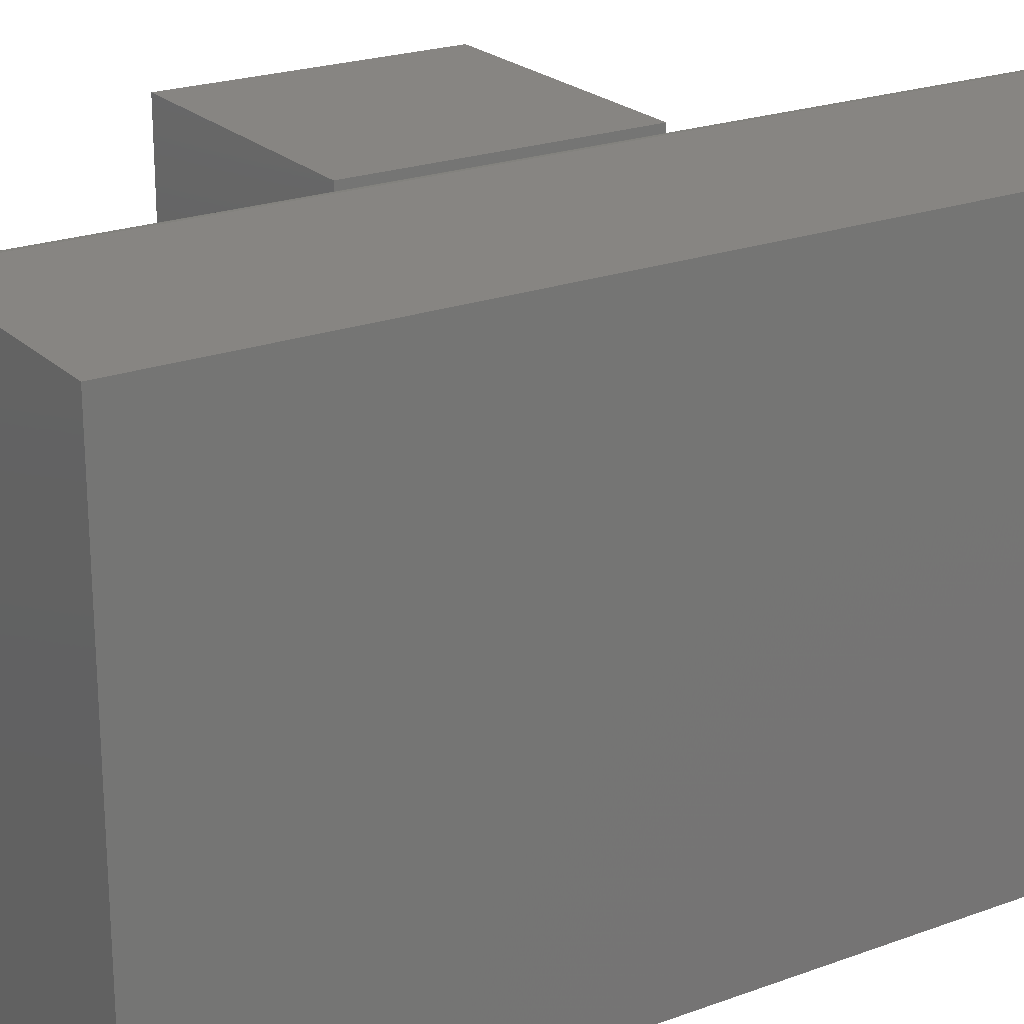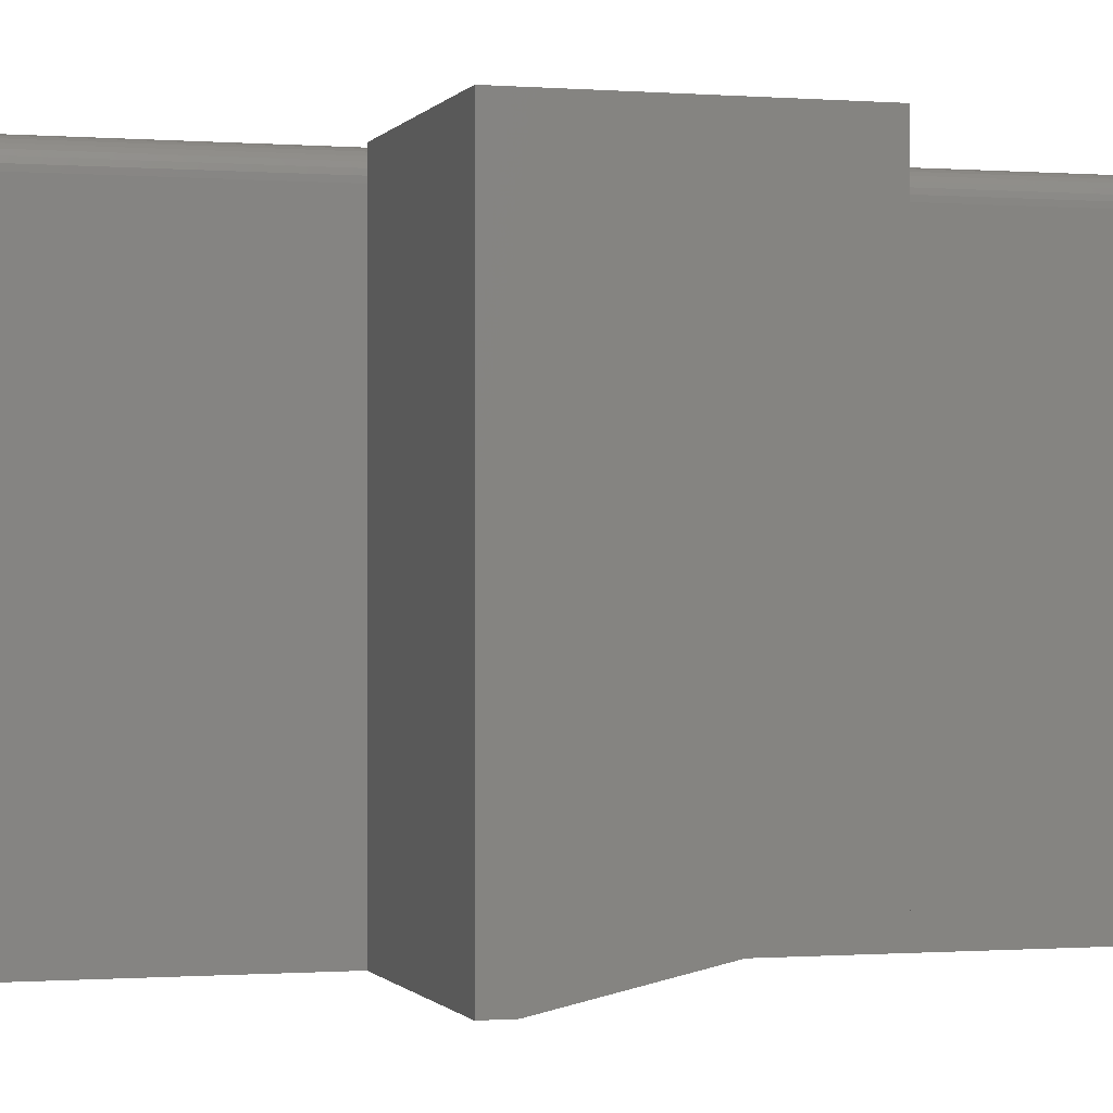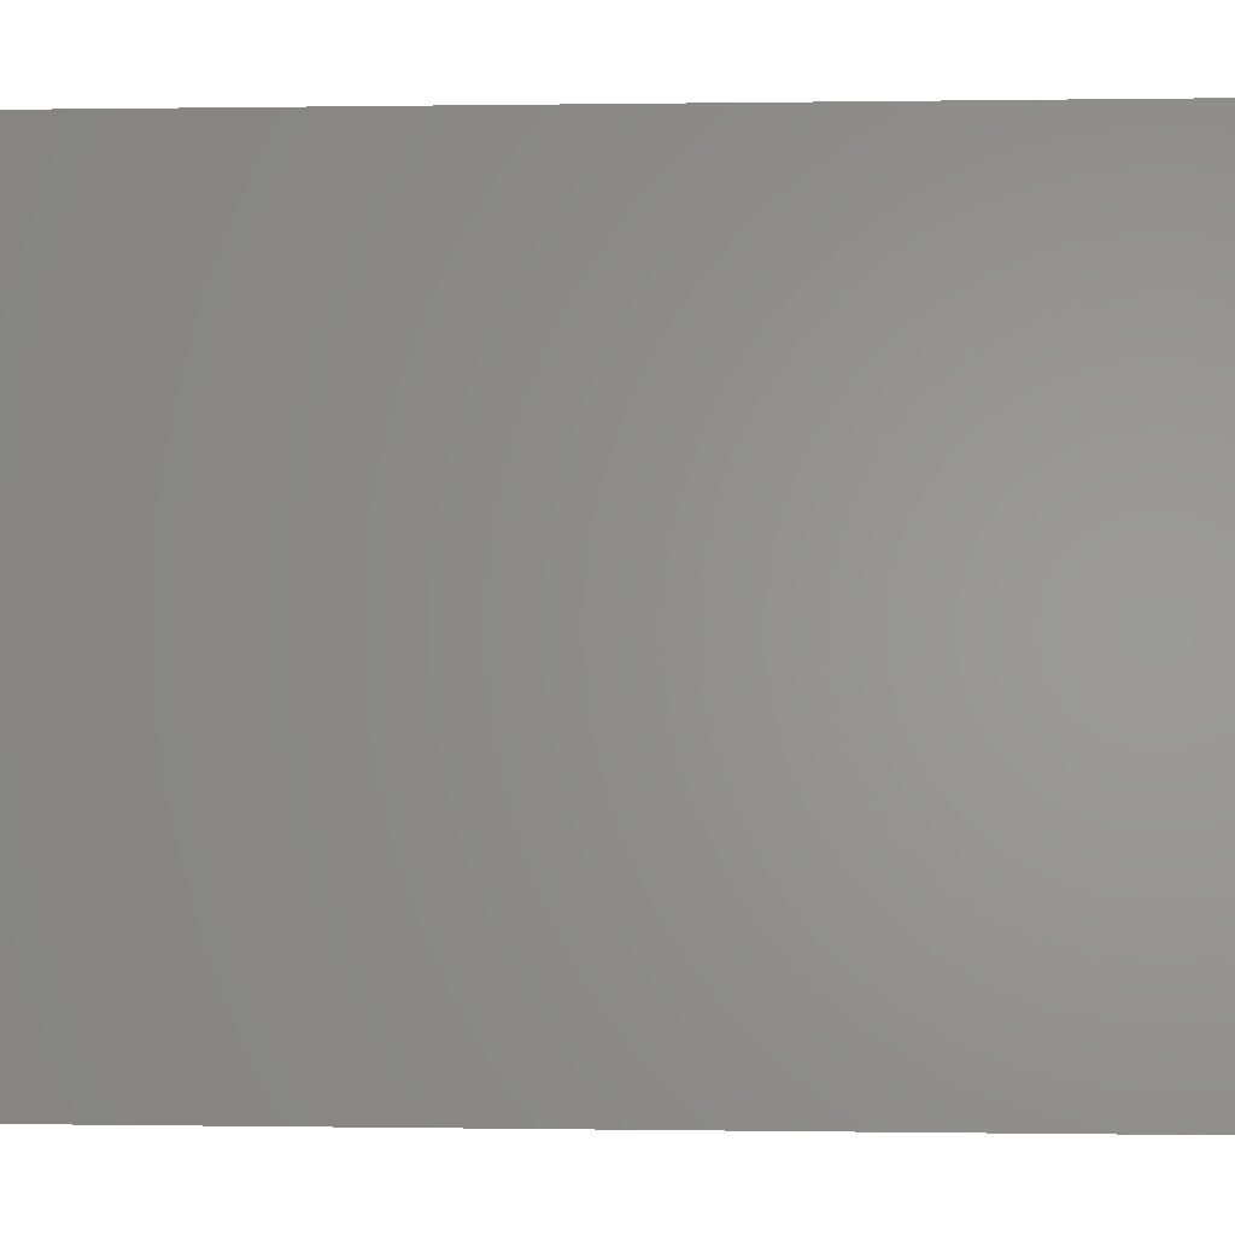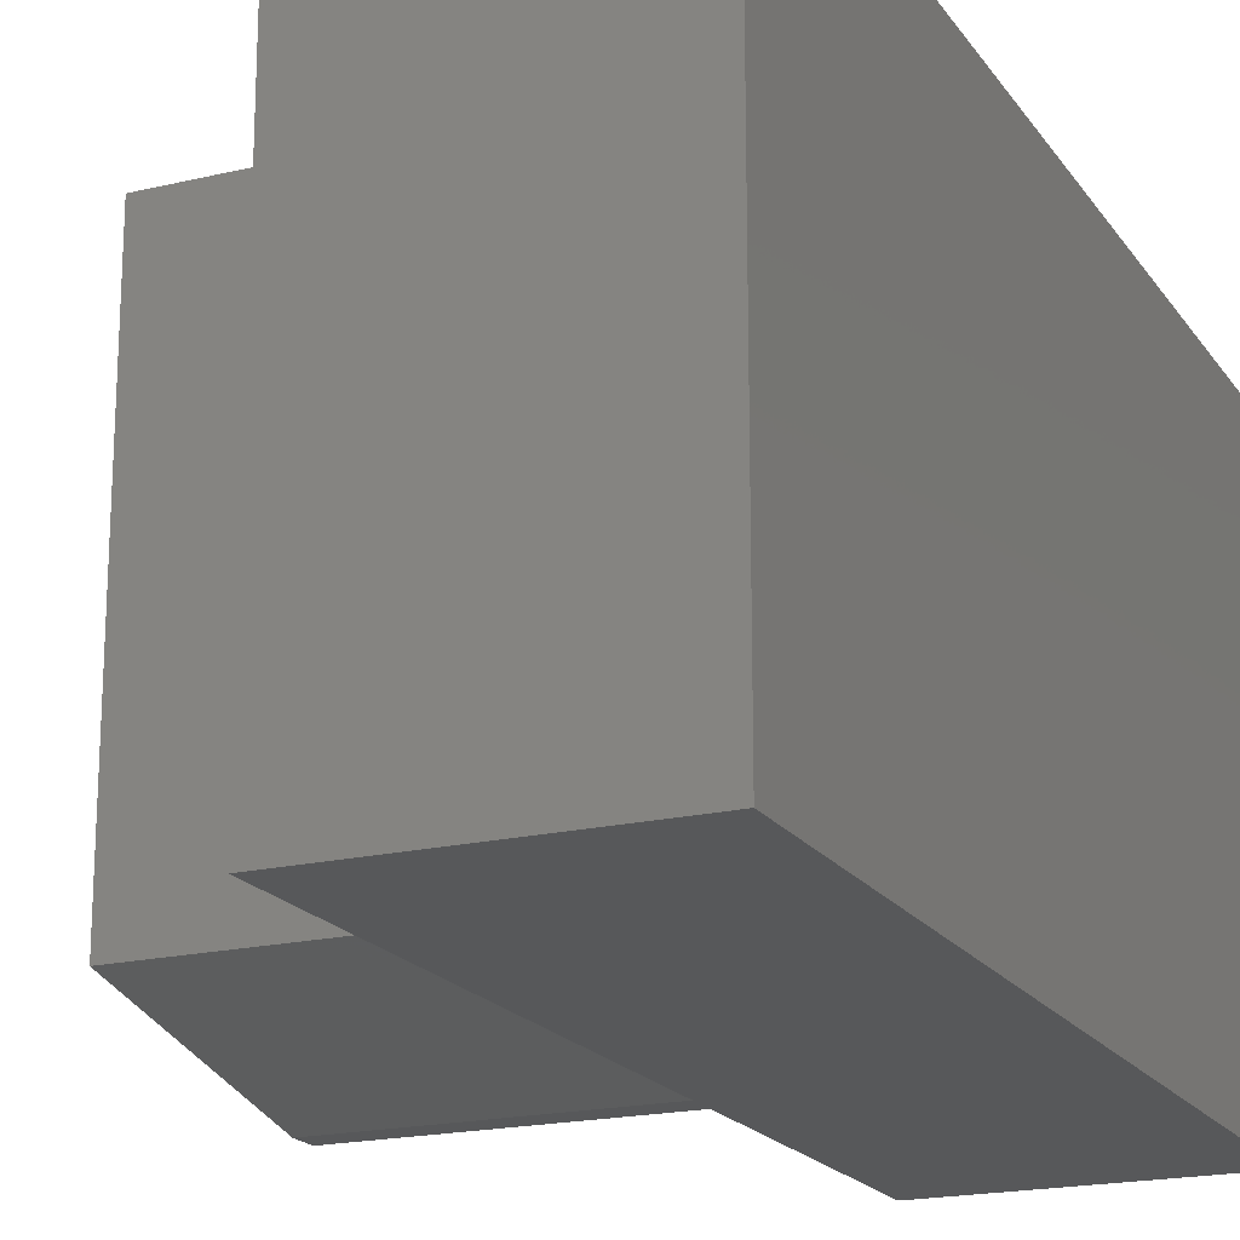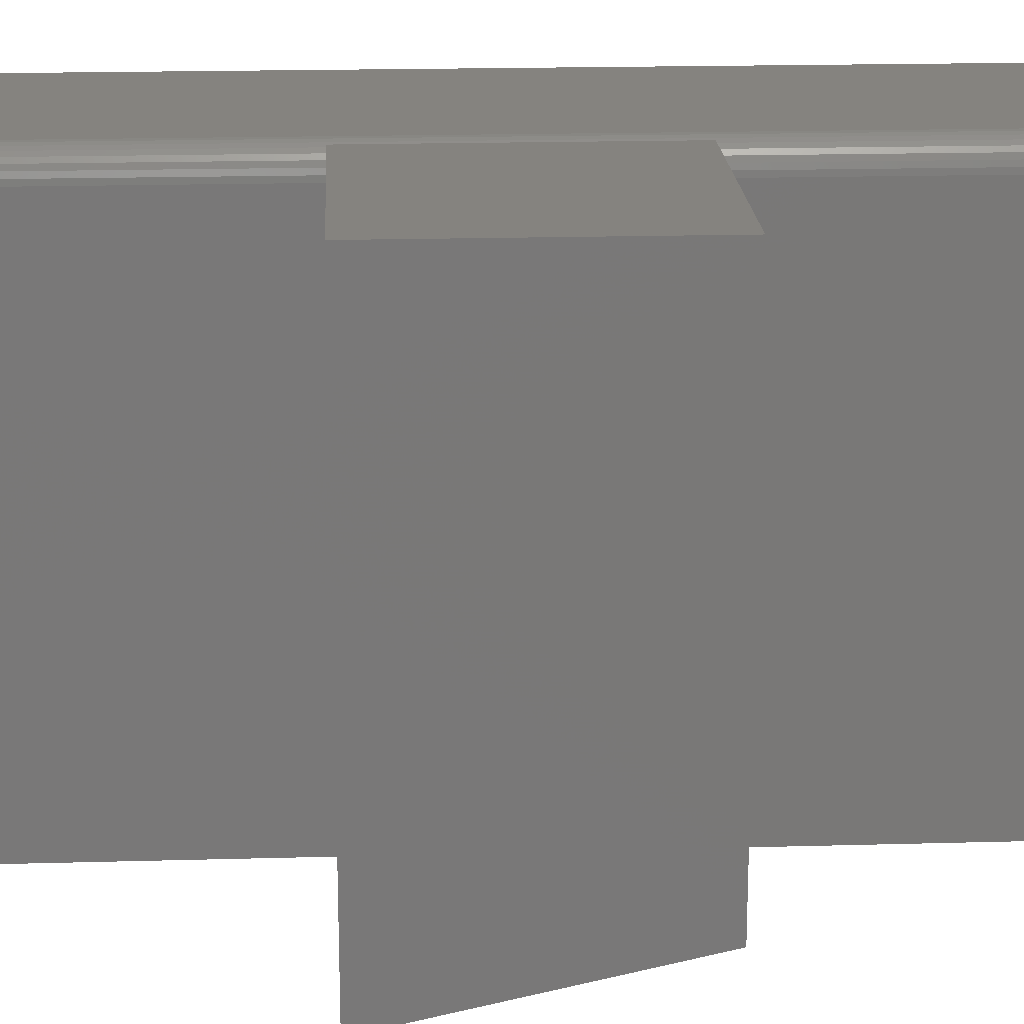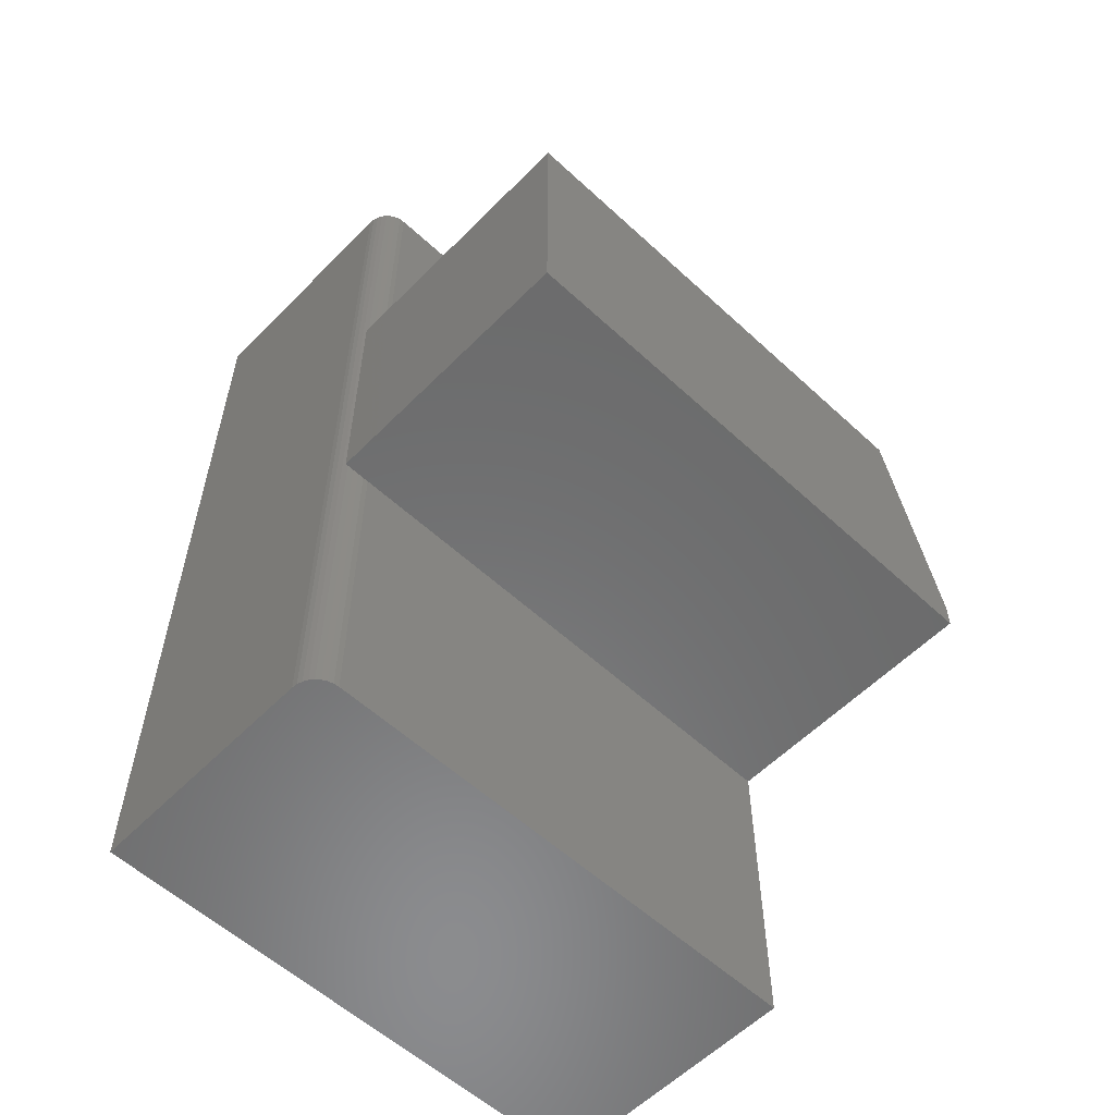
<metadata>
{"format":"stl","ext":"stl","renderer":"f3d","projection":"perspective","resolution":1024,"background":"white","views":[{"elev":22.3,"azim":57.5,"up":"+Y"},{"elev":-0.5,"azim":-106.4,"up":"+Y"},{"elev":-0.1,"azim":94.0,"up":"+Y"},{"elev":-19.2,"azim":24.2,"up":"+Y"},{"elev":19.0,"azim":-93.0,"up":"+Y"},{"elev":-57.2,"azim":-133.8,"up":"+Z"}]}
</metadata>
<code>
# stl→obj: 40 verts, 76 faces
v -0.75 -0.2109 0.2188
v -0.5938 -0.2109 0.2188
v -0.75 -0.1797 0.3594
v -0.5938 -0.1797 0.3594
v -0.4395 -0.2109 0.5391
v -0.5938 -0.2109 0.5391
v -0.5938 -0.2109 0.2031
v -0.5938 -0.2109 0.1975
v -0.75 -0.2109 0.2031
v -0.5938 -0.2109 0.01562
v -0.4395 -0.2109 0.01562
v -0.75 0.1016 0.2031
v -0.5938 0.1016 0.2031
v -0.5938 0.08594 0.2031
v -0.5938 1.171e-17 0.2031
v -0.5938 0.08594 0.3594
v -0.5938 0.1016 0.3594
v -0.75 0.1016 0.3594
v -0.5938 2.147e-17 0.3594
v -0.5938 0.08594 0.3572
v -0.5938 0.08594 0.01562
v -0.5938 0.08594 0.5391
v -0.5934 0.08899 0.5391
v -0.5934 0.08899 0.01562
v -0.5781 0.1016 0.5391
v -0.5781 0.1016 0.01562
v -0.5812 0.1013 0.5391
v -0.5812 0.1013 0.01562
v -0.5841 0.1004 0.5391
v -0.5841 0.1004 0.01562
v -0.5868 0.09893 0.5391
v -0.5868 0.09893 0.01562
v -0.5892 0.09699 0.5391
v -0.5892 0.09699 0.01562
v -0.5911 0.09462 0.5391
v -0.5911 0.09462 0.01562
v -0.5926 0.09192 0.5391
v -0.5926 0.09192 0.01562
v -0.4395 0.1016 0.01562
v -0.4395 0.1016 0.5391
f 1 2 3
f 3 2 4
f 2 5 6
f 7 8 5
f 7 5 2
f 7 2 1
f 7 1 9
f 10 11 8
f 8 11 5
f 12 13 14
f 12 14 15
f 12 15 7
f 12 7 9
f 16 17 18
f 3 4 18
f 18 4 19
f 18 19 16
f 18 12 3
f 3 12 9
f 3 9 1
f 12 18 13
f 13 18 17
f 13 17 16
f 13 16 20
f 13 20 14
f 21 10 8
f 21 8 7
f 21 7 15
f 21 15 14
f 6 22 16
f 6 16 19
f 6 19 4
f 6 4 2
f 23 24 21
f 23 21 14
f 23 14 20
f 23 20 16
f 23 16 22
f 25 26 27
f 27 26 28
f 27 28 29
f 29 28 30
f 29 30 31
f 31 30 32
f 31 32 33
f 33 32 34
f 33 34 35
f 35 34 36
f 35 36 37
f 37 36 38
f 37 38 23
f 23 38 24
f 26 25 39
f 39 25 40
f 25 27 29
f 5 40 37
f 5 37 23
f 5 23 22
f 5 22 6
f 40 25 29
f 40 29 31
f 40 31 33
f 40 33 35
f 40 35 37
f 26 39 38
f 11 10 21
f 11 21 24
f 11 24 38
f 11 38 39
f 28 26 38
f 28 38 36
f 28 36 34
f 28 34 32
f 28 32 30
f 11 39 5
f 5 39 40

</code>
